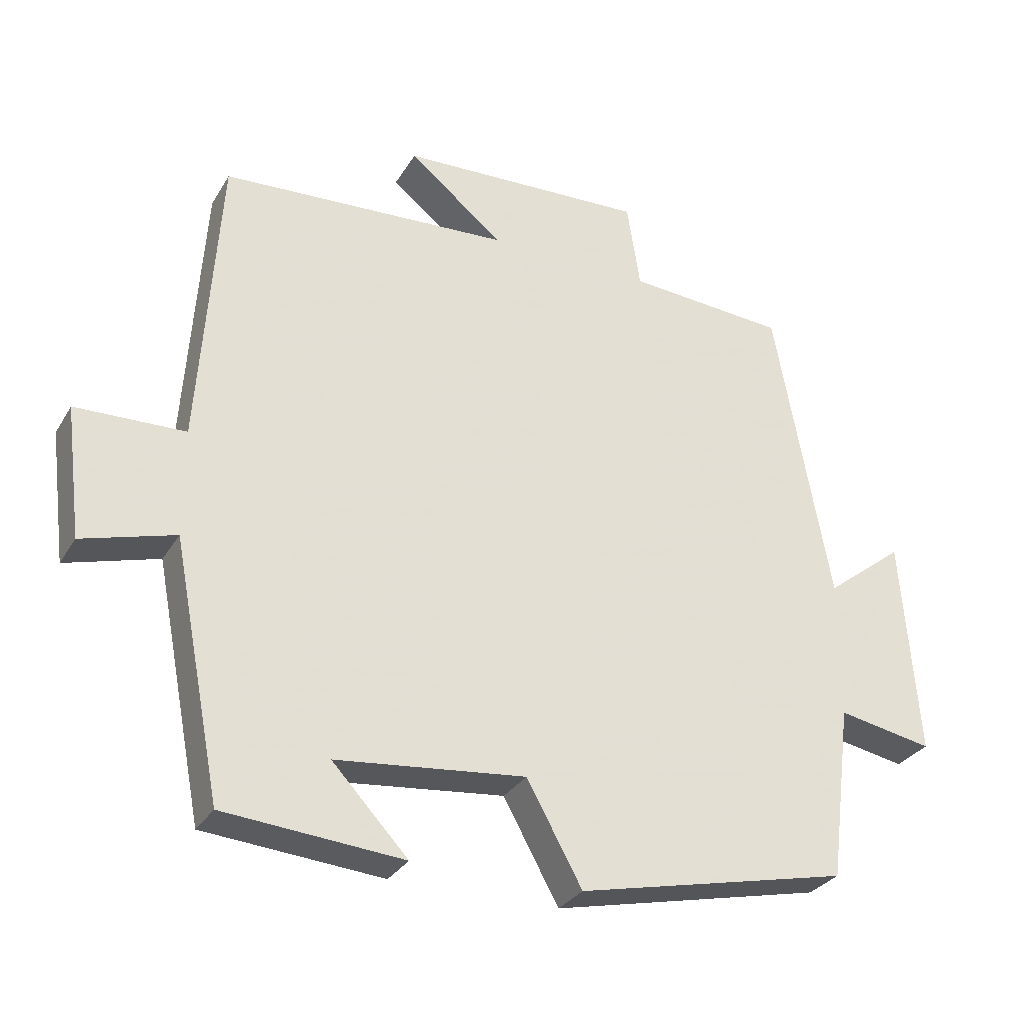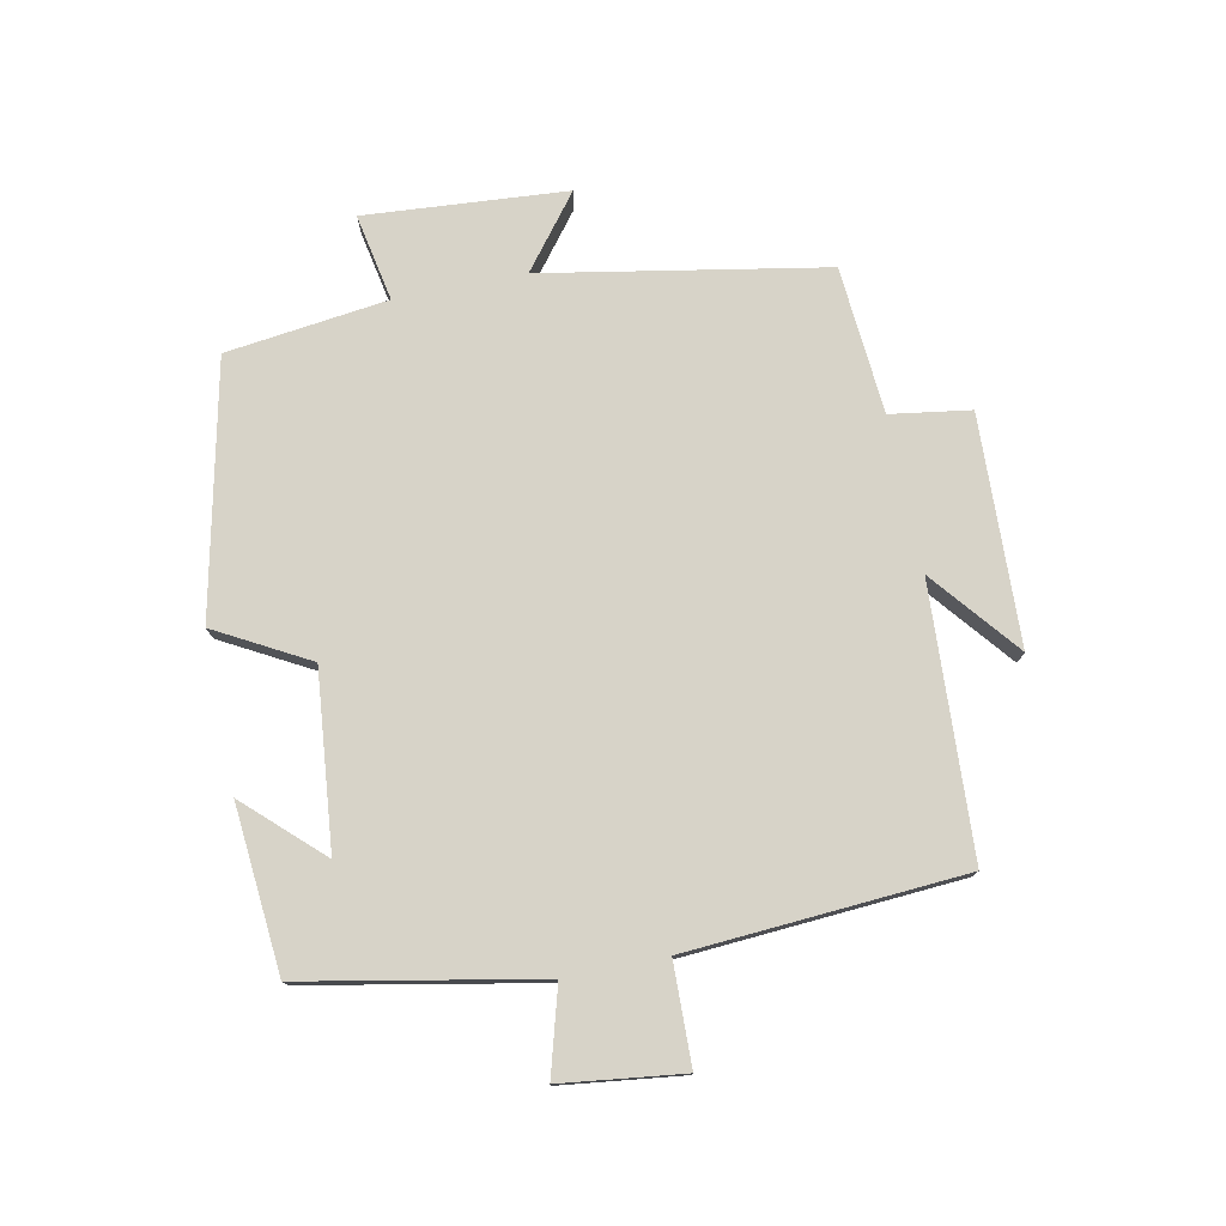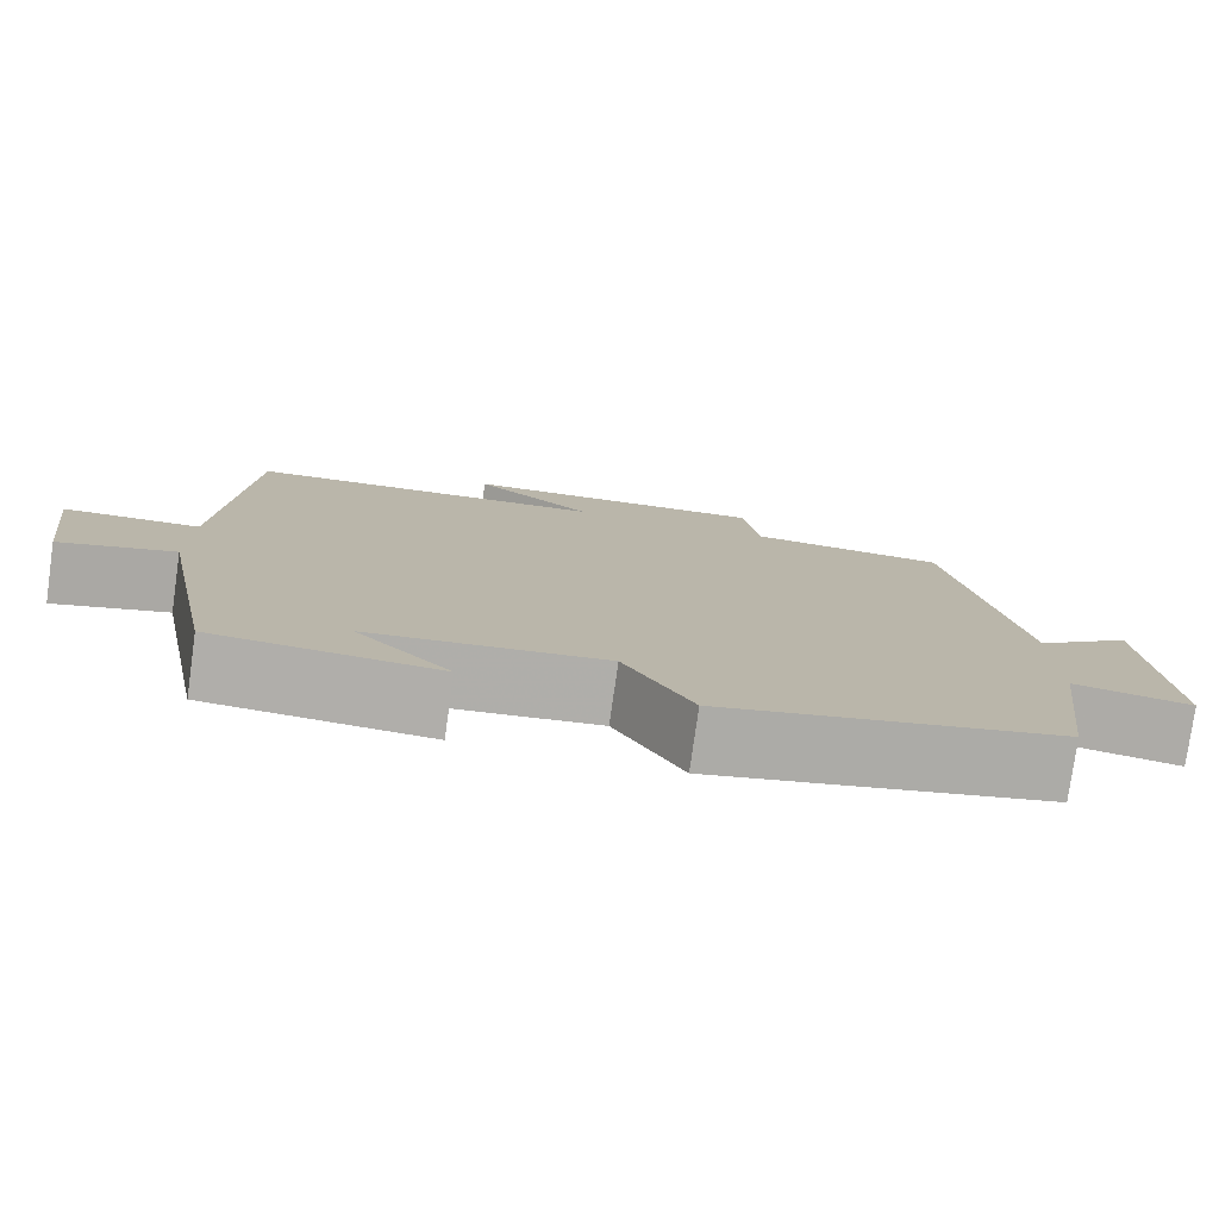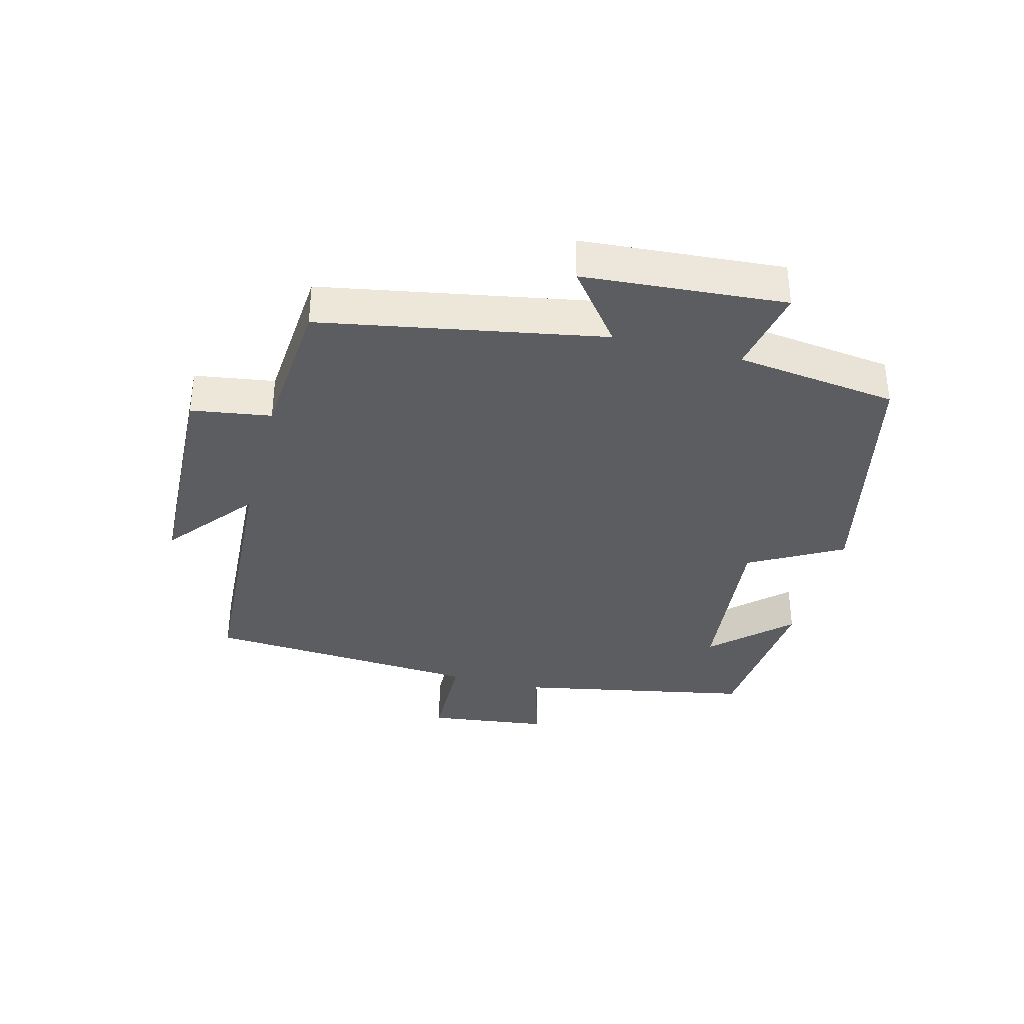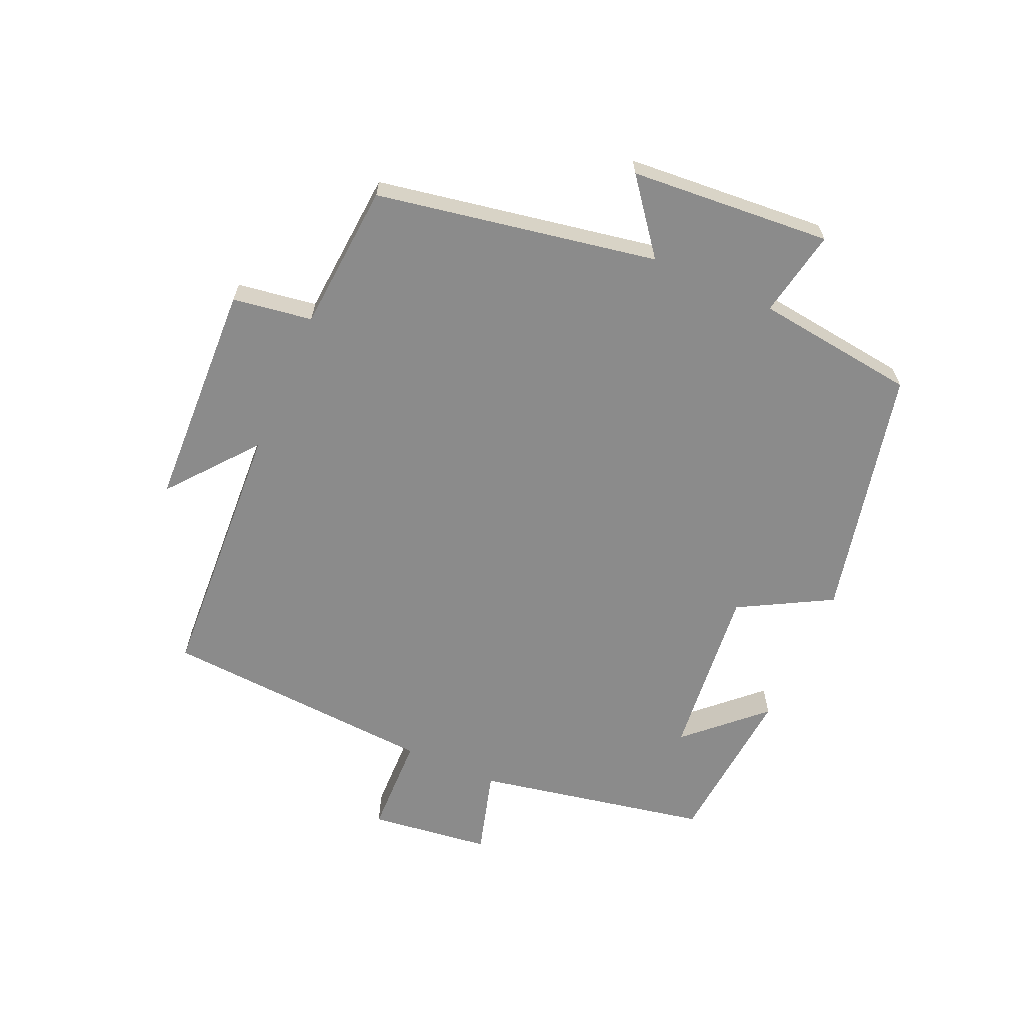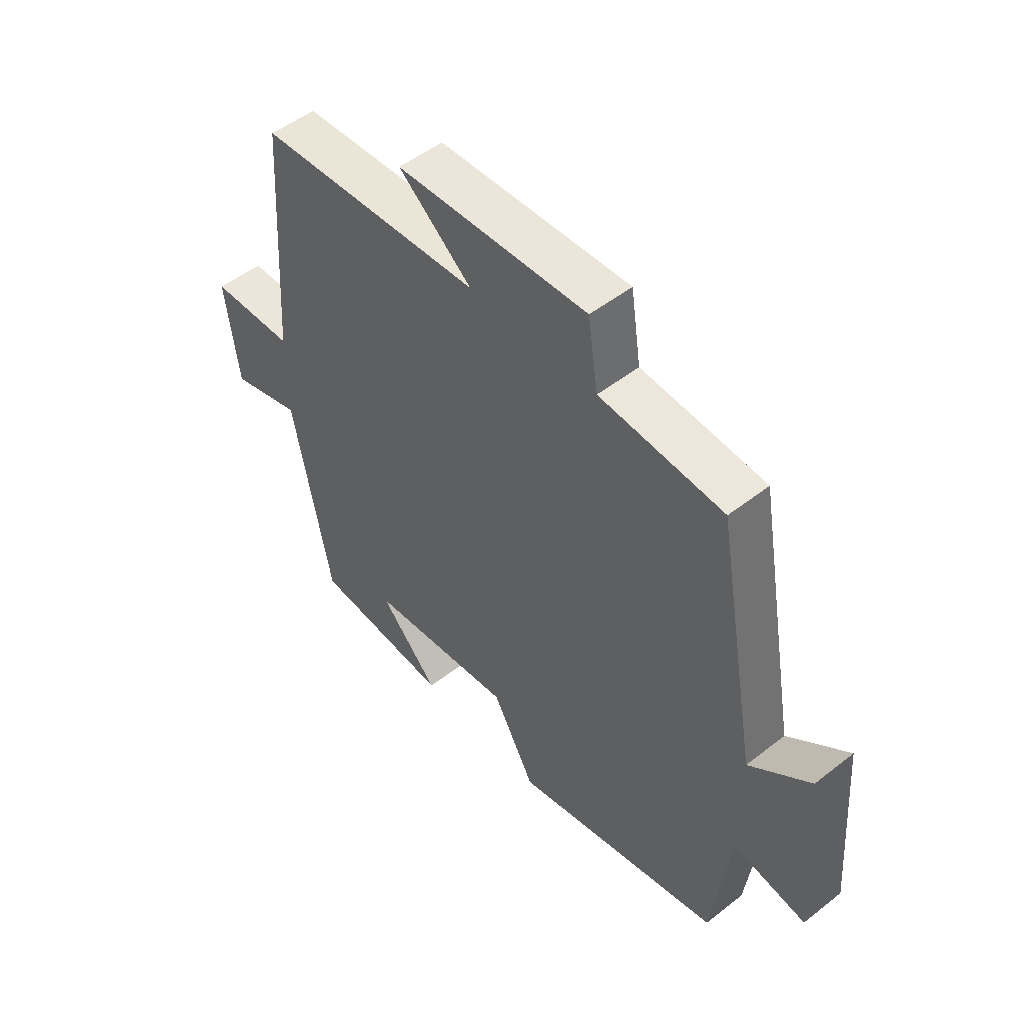
<metadata>
{"format":"obj","ext":"obj","renderer":"f3d","projection":"perspective","resolution":1024,"background":"white","views":[{"elev":-30.0,"azim":-25.6,"up":"+Z"},{"elev":76.7,"azim":-101.5,"up":"+Y"},{"elev":-78.0,"azim":-8.0,"up":"+Z"},{"elev":-35.9,"azim":75.4,"up":"+Y"},{"elev":-63.9,"azim":66.2,"up":"+Y"},{"elev":50.6,"azim":49.4,"up":"+Z"}]}
</metadata>
<code>
v 0.42 0.07 0.482
v 0.5 0.07 0.042
v 0.613 0.07 0.13
v 0.637 0.07 -0.186
v 0.5 0.07 -0.16
v 0.468 0.07 -0.413
v 0.074 0.07 -0.5
v -0.006 0.07 -0.355
v -0.28 0.07 -0.383
v -0.17 0.07 -0.5
v -0.429 0.07 -0.478
v -0.5 0.07 -0.112
v -0.634 0.07 -0.15
v -0.658 0.07 0.04
v -0.5 0.07 0.044
v -0.471 0.07 0.477
v -0.051 0.07 0.5
v -0.188 0.07 0.611
v 0.17 0.07 0.625
v 0.189 0.07 0.5
v 0.42 0 0.482
v 0.5 0 0.042
v 0.613 0 0.13
v 0.637 0 -0.186
v 0.5 0 -0.16
v 0.468 0 -0.413
v 0.074 0 -0.5
v -0.006 0 -0.355
v -0.28 0 -0.383
v -0.17 0 -0.5
v -0.429 0 -0.478
v -0.5 0 -0.112
v -0.634 0 -0.15
v -0.658 0 0.04
v -0.5 0 0.044
v -0.471 0 0.477
v -0.051 0 0.5
v -0.188 0 0.611
v 0.17 0 0.625
v 0.189 0 0.5
f 17 18 19 20
f 15 16 17 20
f 15 20 1 2
f 12 13 14 15
f 12 15 2
f 9 10 11
f 9 11 12
f 8 9 12 2
f 5 6 7 8
f 2 3 4 5
f 2 5 8
f 40 39 38 37
f 40 37 36 35
f 22 21 40 35
f 35 34 33 32
f 22 35 32
f 31 30 29
f 32 31 29
f 22 32 29 28
f 28 27 26 25
f 25 24 23 22
f 28 25 22
f 1 21 22 2
f 2 22 23 3
f 3 23 24 4
f 4 24 25 5
f 5 25 26 6
f 6 26 27 7
f 7 27 28 8
f 8 28 29 9
f 9 29 30 10
f 10 30 31 11
f 11 31 32 12
f 12 32 33 13
f 13 33 34 14
f 14 34 35 15
f 15 35 36 16
f 16 36 37 17
f 17 37 38 18
f 18 38 39 19
f 19 39 40 20
f 20 40 21 1

</code>
